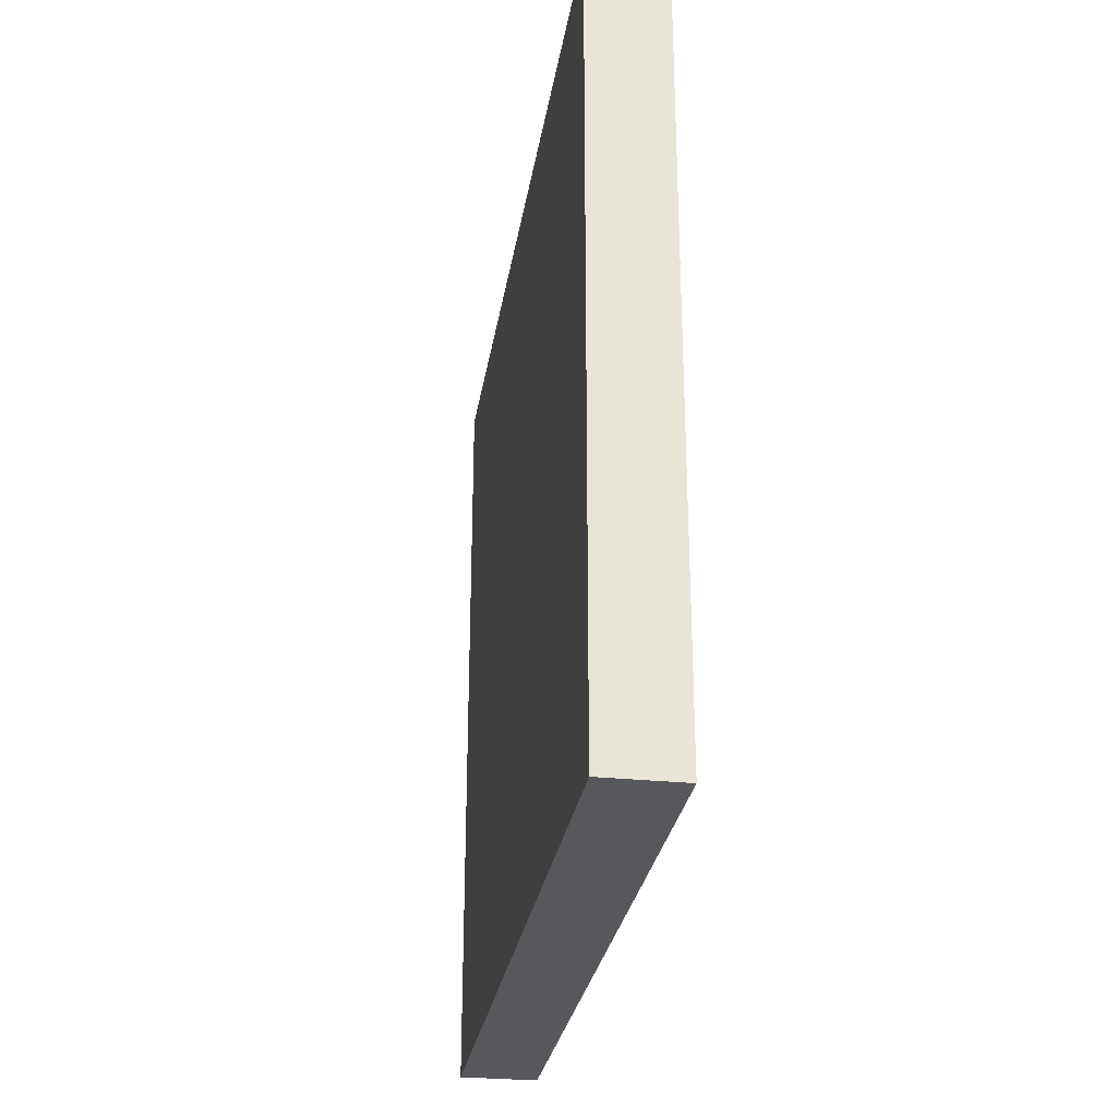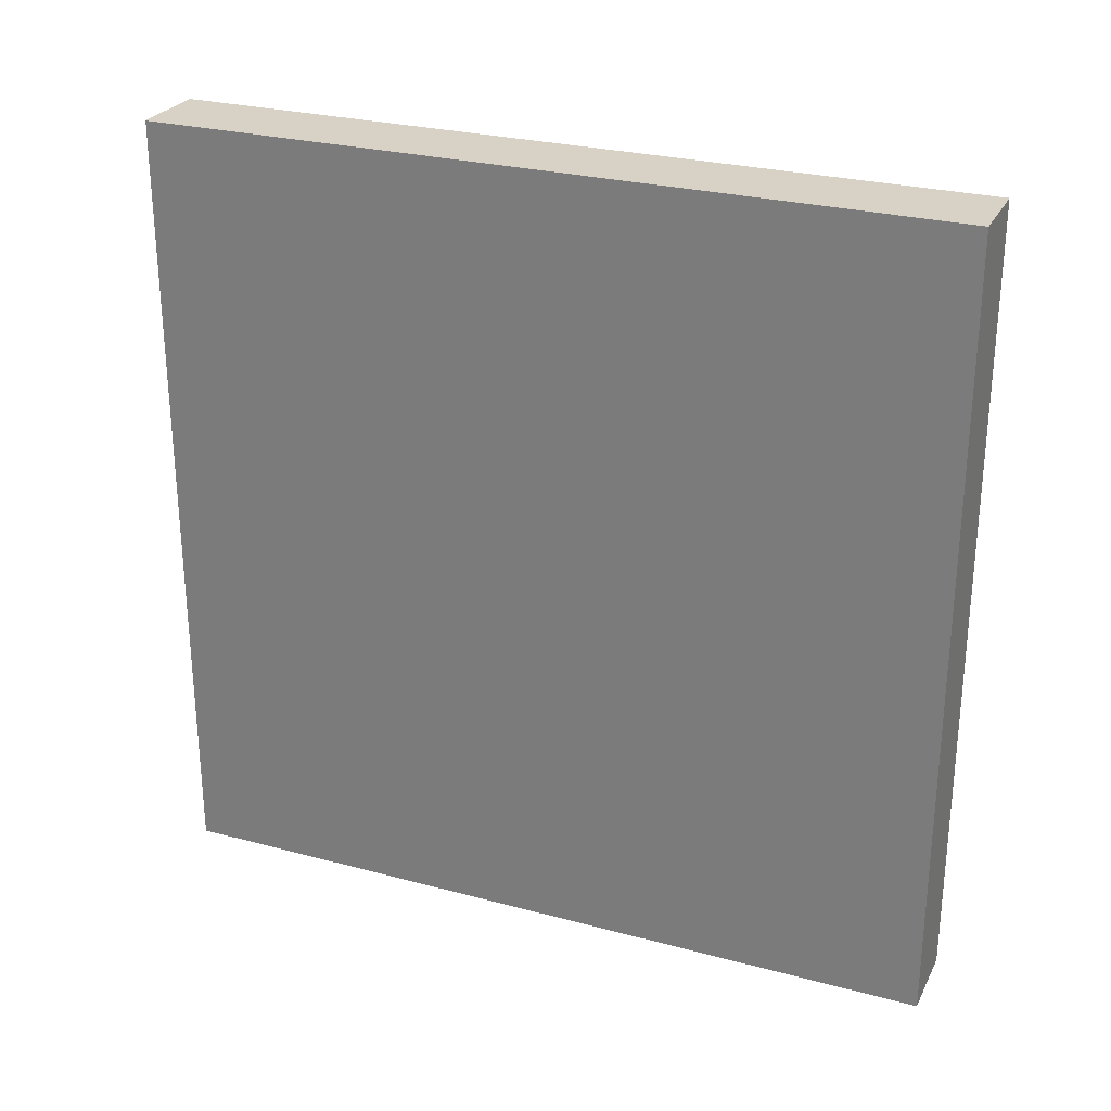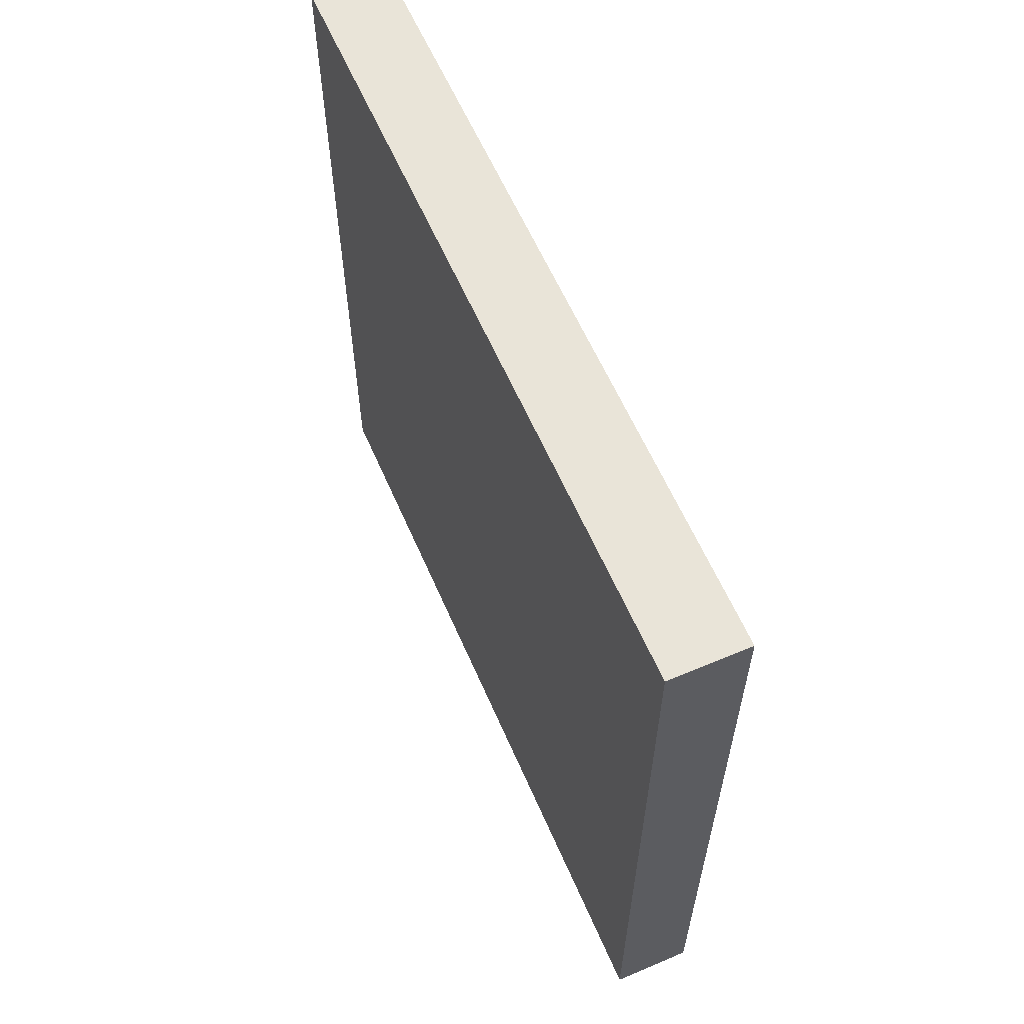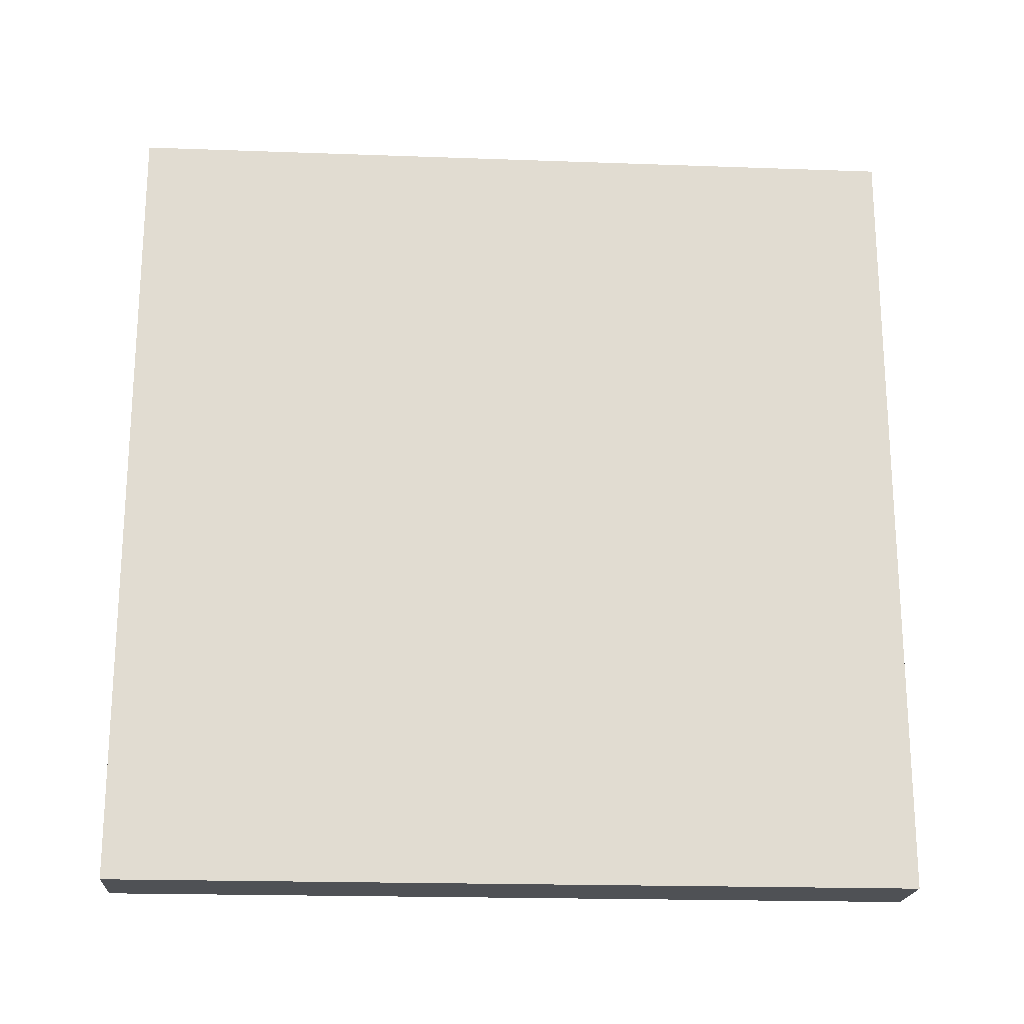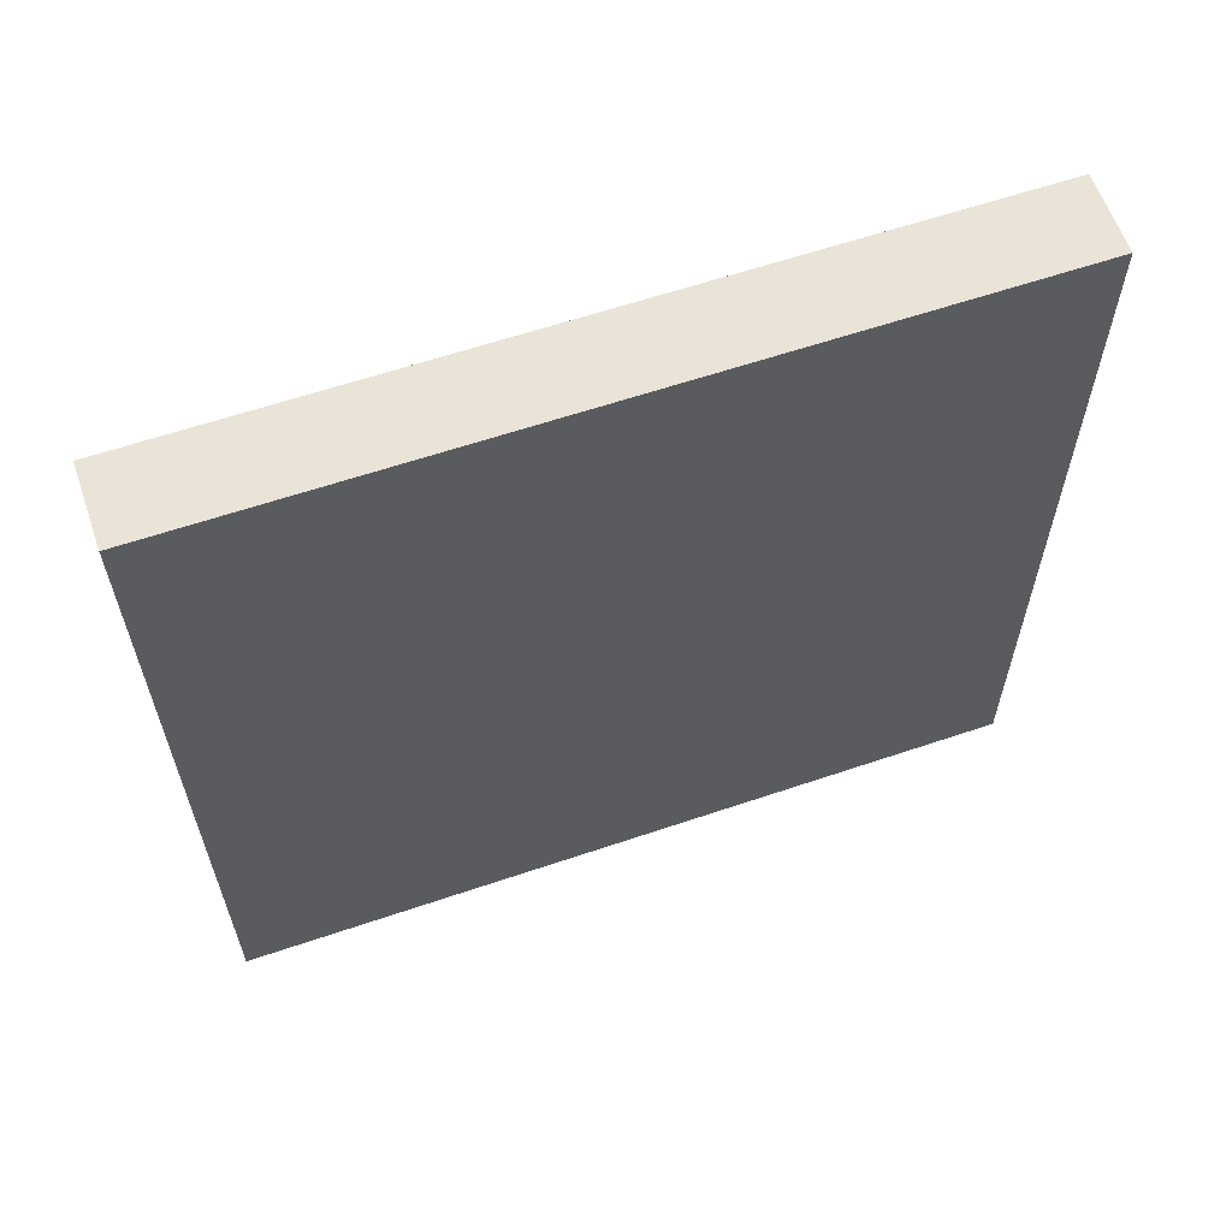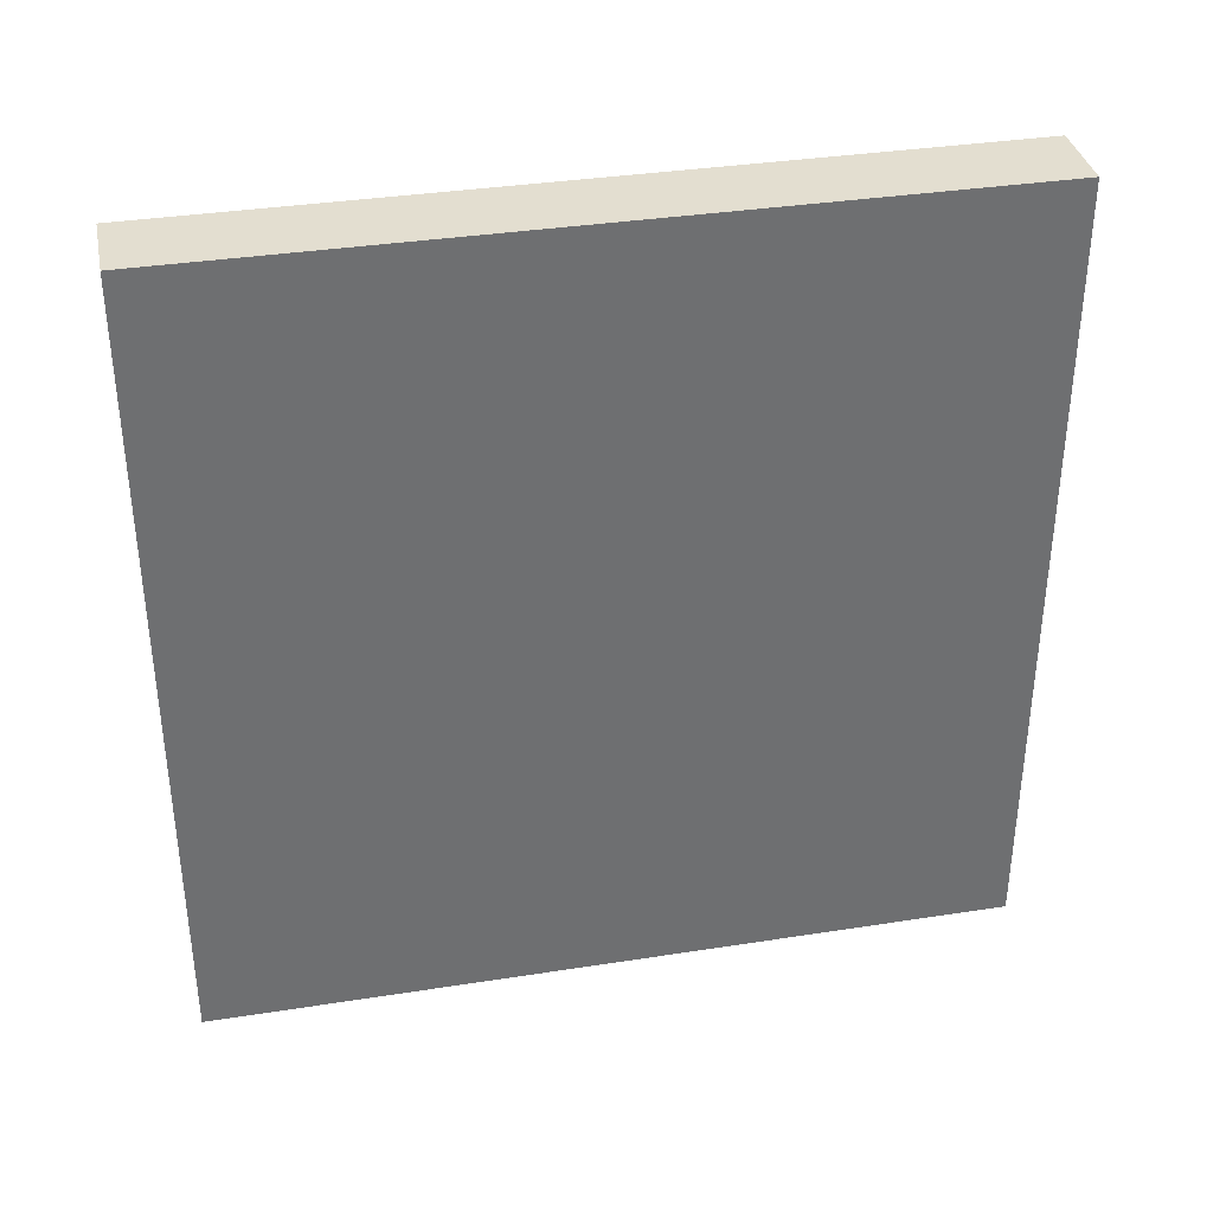
<metadata>
{"format":"obj","ext":"obj","renderer":"f3d","projection":"perspective","resolution":1024,"background":"white","views":[{"elev":-28.6,"azim":171.1,"up":"+Z"},{"elev":27.2,"azim":112.4,"up":"+Y"},{"elev":60.4,"azim":156.6,"up":"+Z"},{"elev":-20.0,"azim":-93.8,"up":"+Z"},{"elev":61.1,"azim":-109.1,"up":"+Z"},{"elev":35.8,"azim":-101.6,"up":"+Y"}]}
</metadata>
<code>
o visual_0_wall_51.016_Cube.063
v 2.95 -5 -0.25
v 2.95 -5 0.75
v 2.95 -4 -0.25
v 2.95 -4 0.75
v 3.05 -5 -0.25
v 3.05 -5 0.75
v 3.05 -4 -0.25
v 3.05 -4 0.75
v 2.95 -4 -0.25
v 2.95 -4 -0.25
v 2.95 -5 -0.25
v 2.95 -5 -0.25
v 2.95 -5 0.75
v 2.95 -5 0.75
v 2.95 -4 0.75
v 2.95 -4 0.75
v 3.05 -4 -0.25
v 3.05 -4 -0.25
v 3.05 -4 0.75
v 3.05 -4 0.75
v 3.05 -5 -0.25
v 3.05 -5 -0.25
v 3.05 -5 0.75
v 3.05 -5 0.75
f 11 13 15 9
f 10 16 19 17
f 18 20 23 21
f 22 24 14 12
f 3 7 5 1
f 8 4 2 6

</code>
